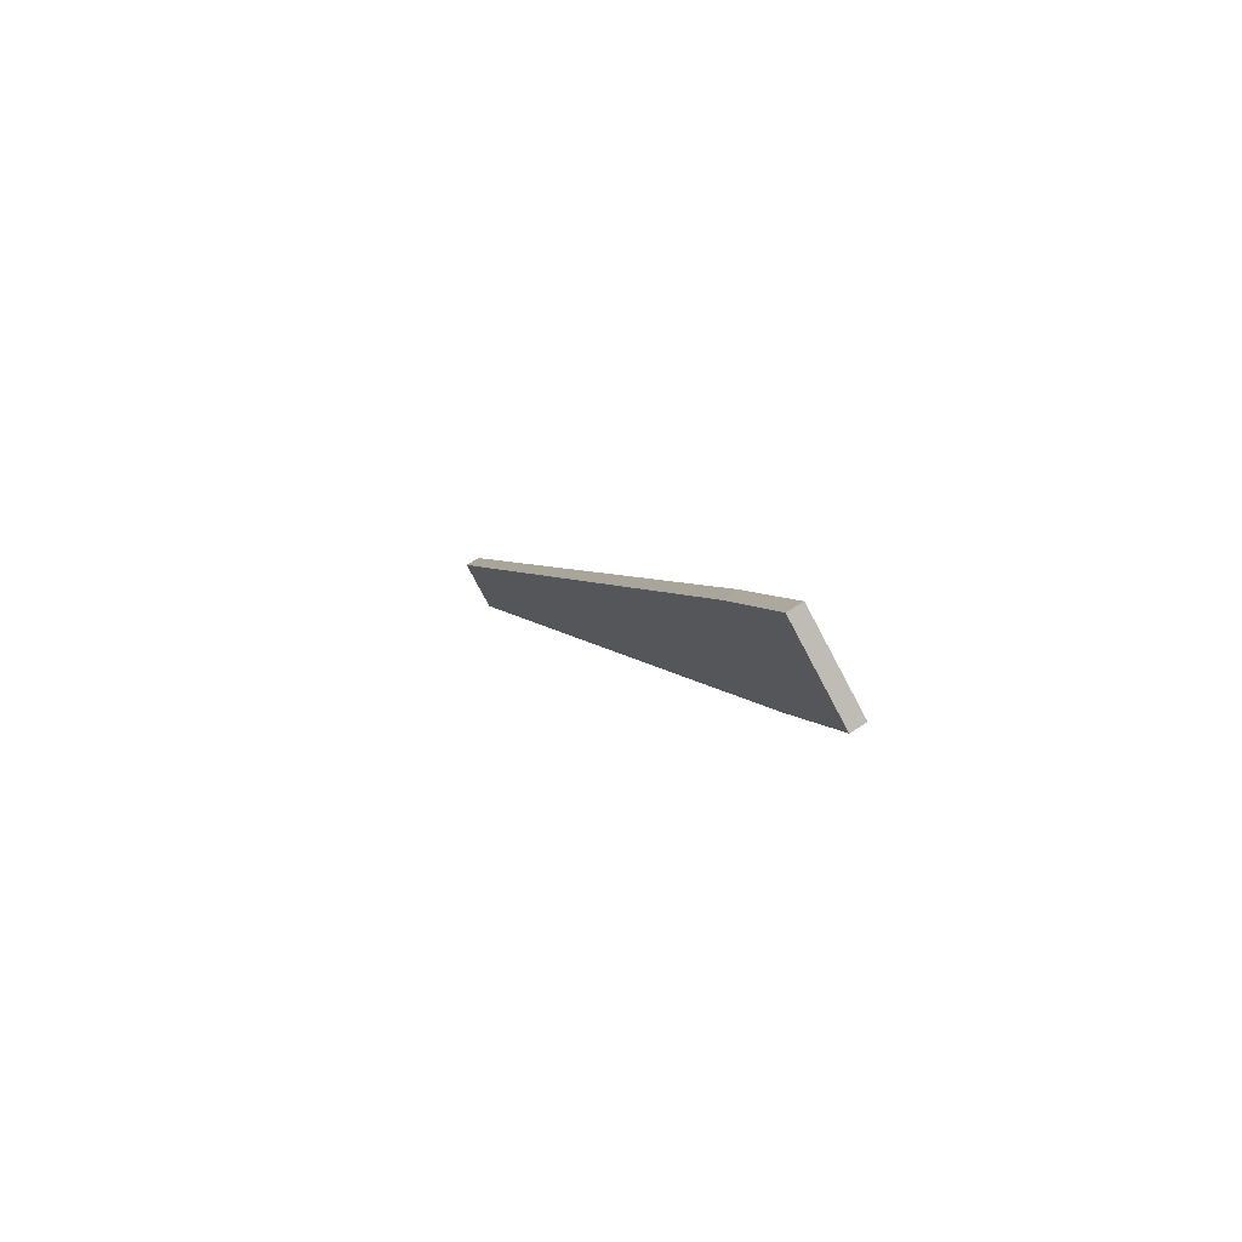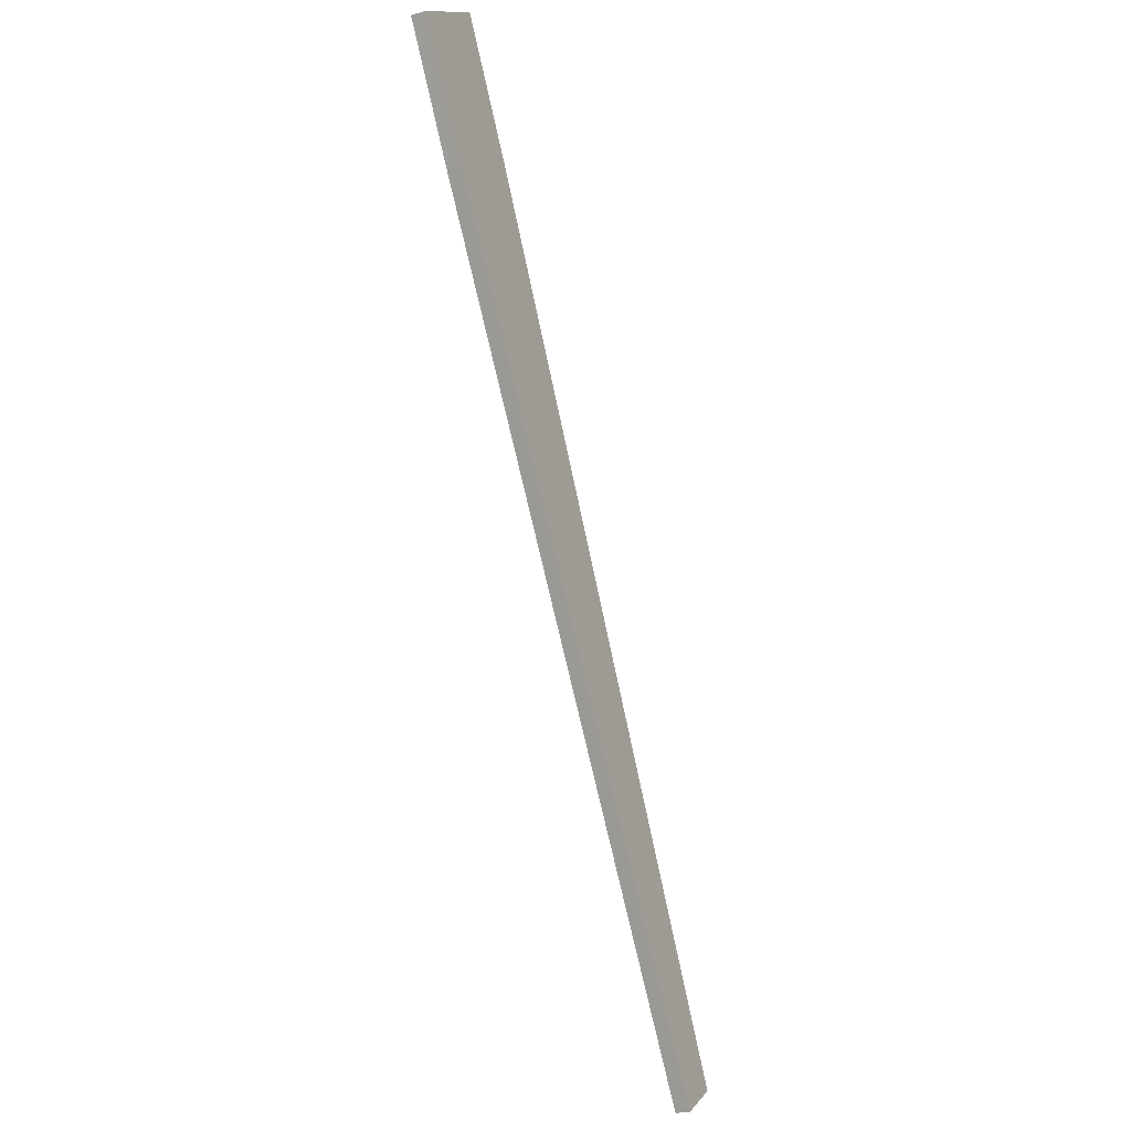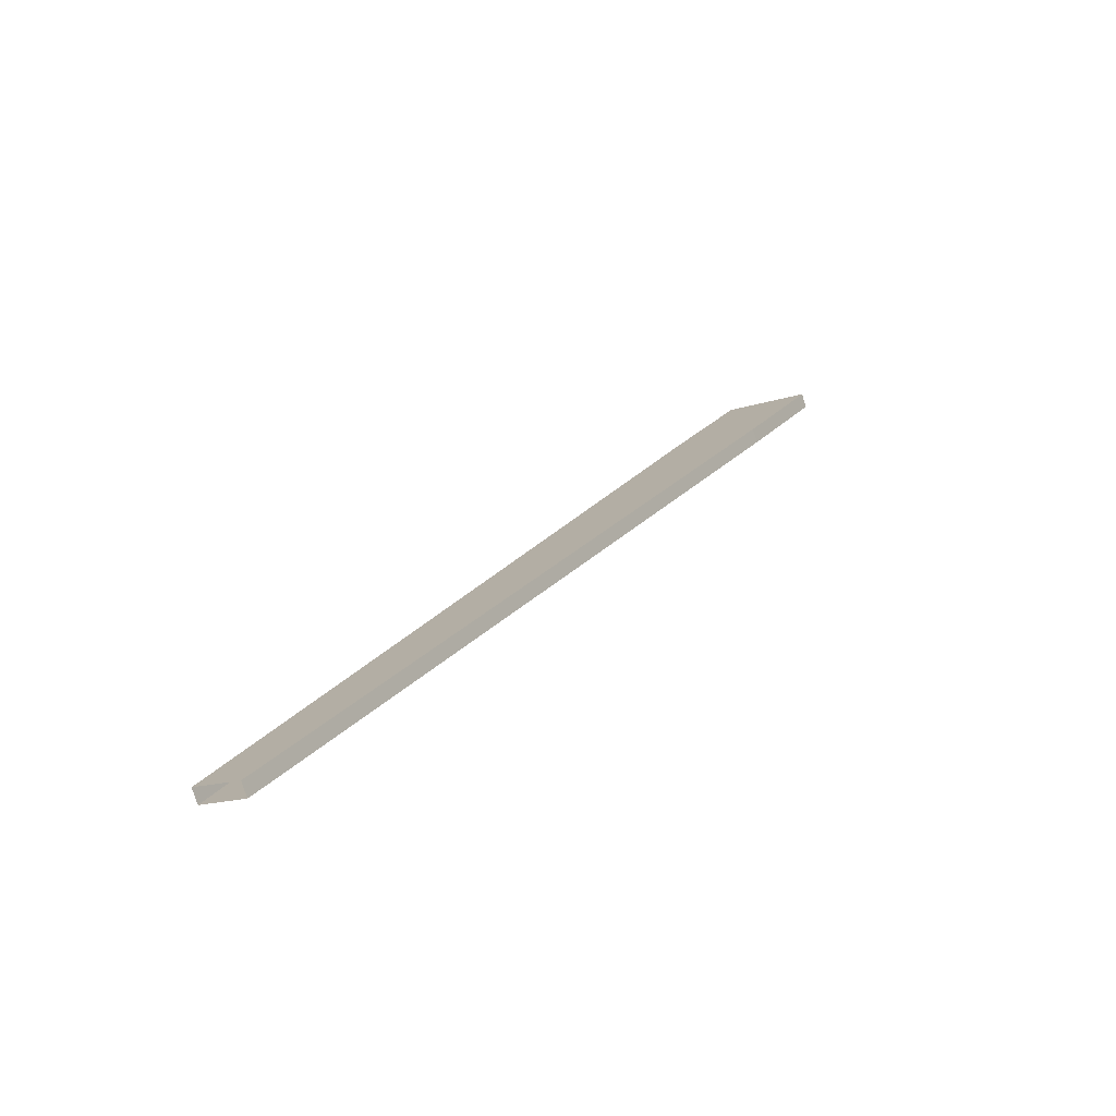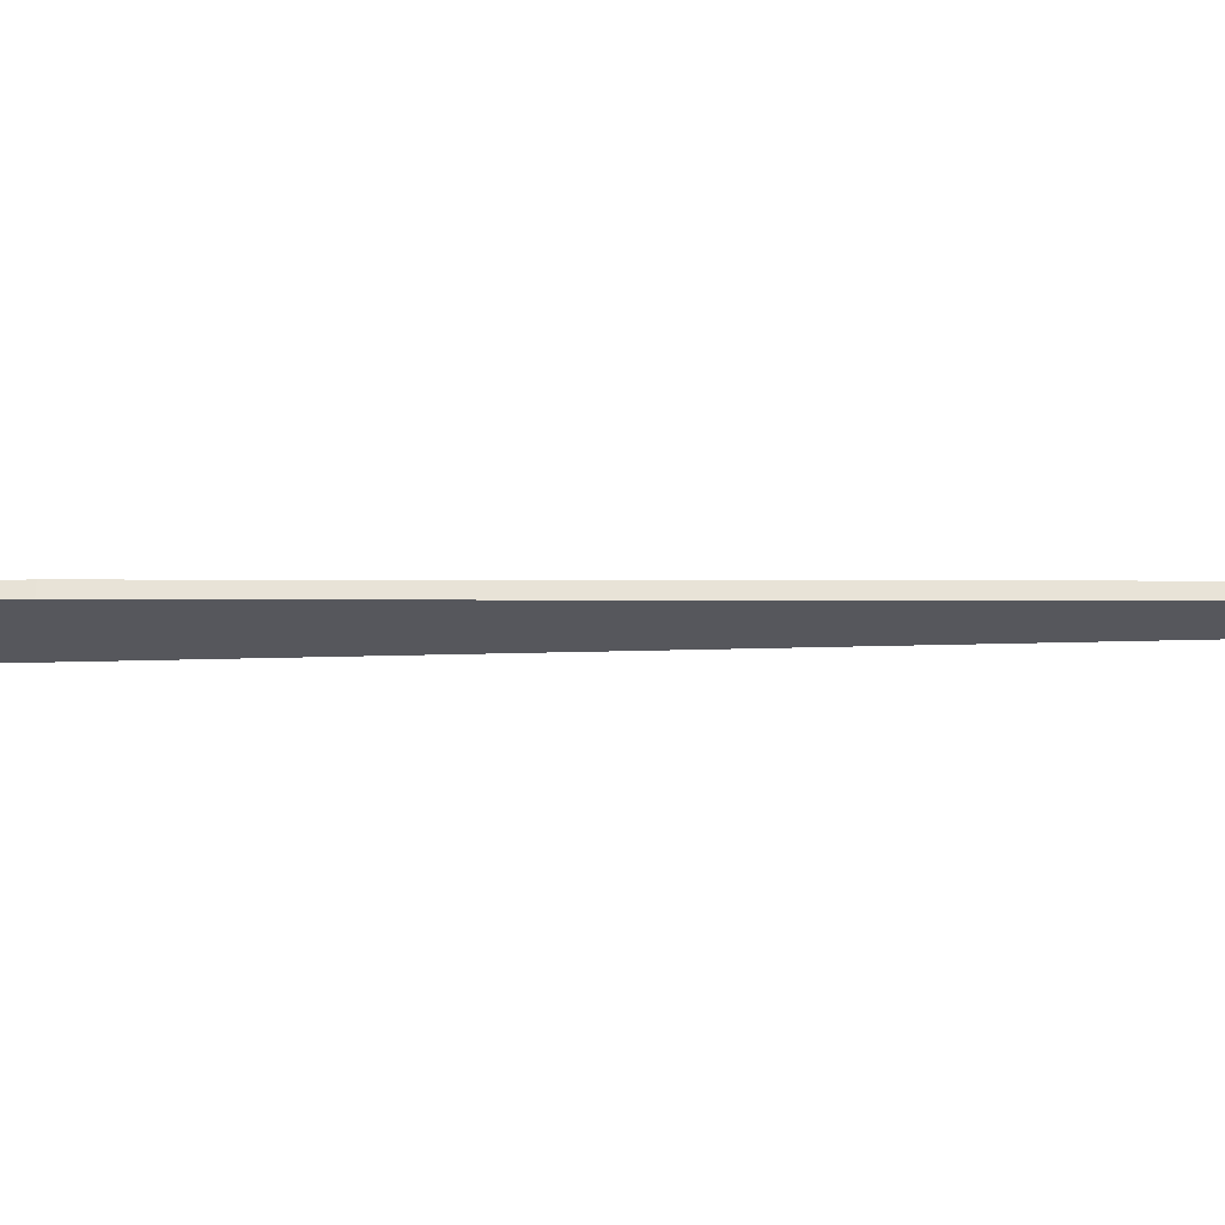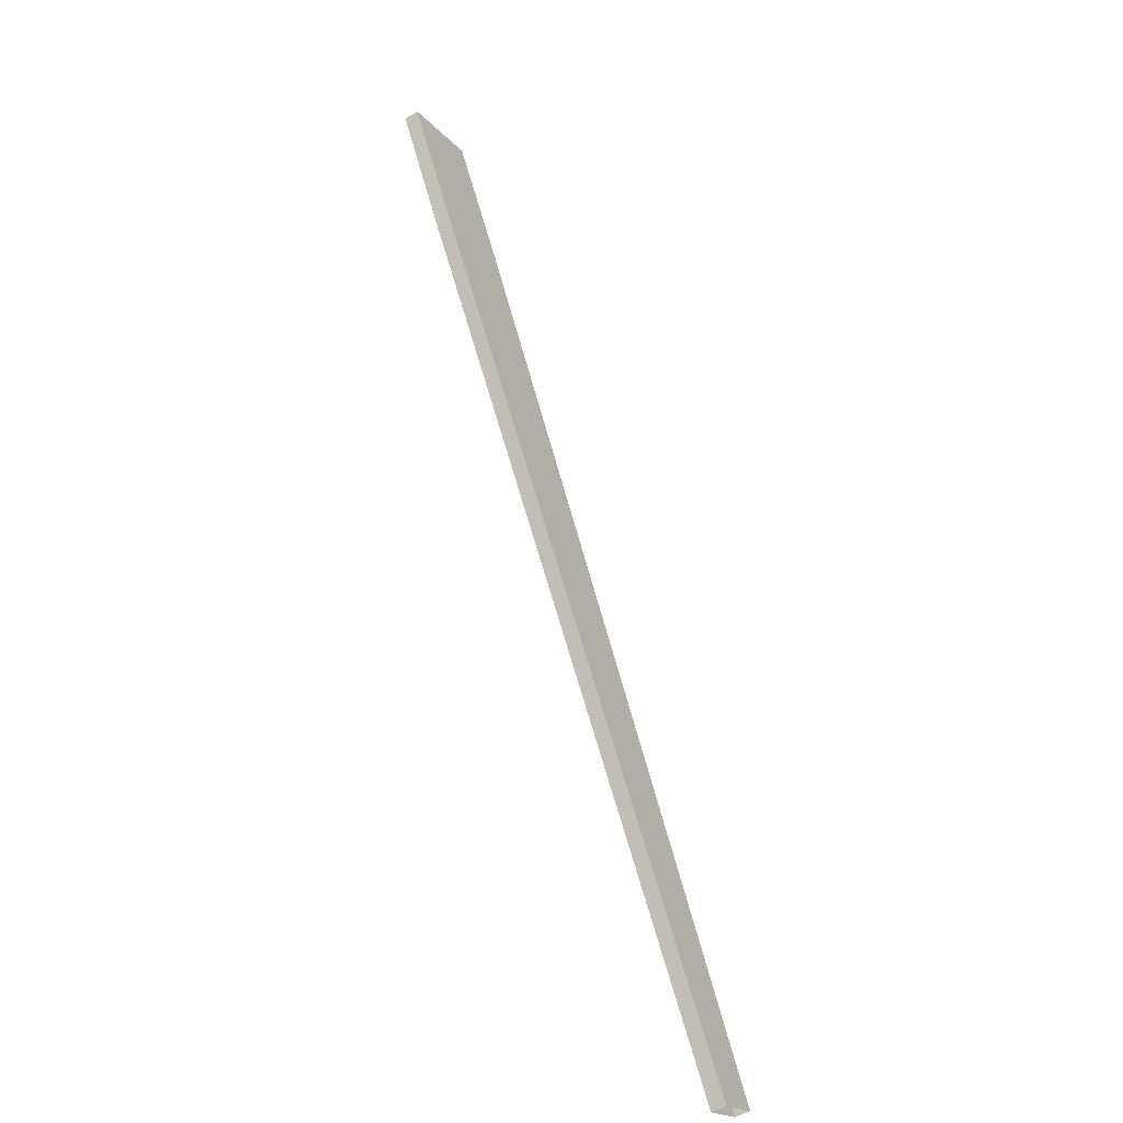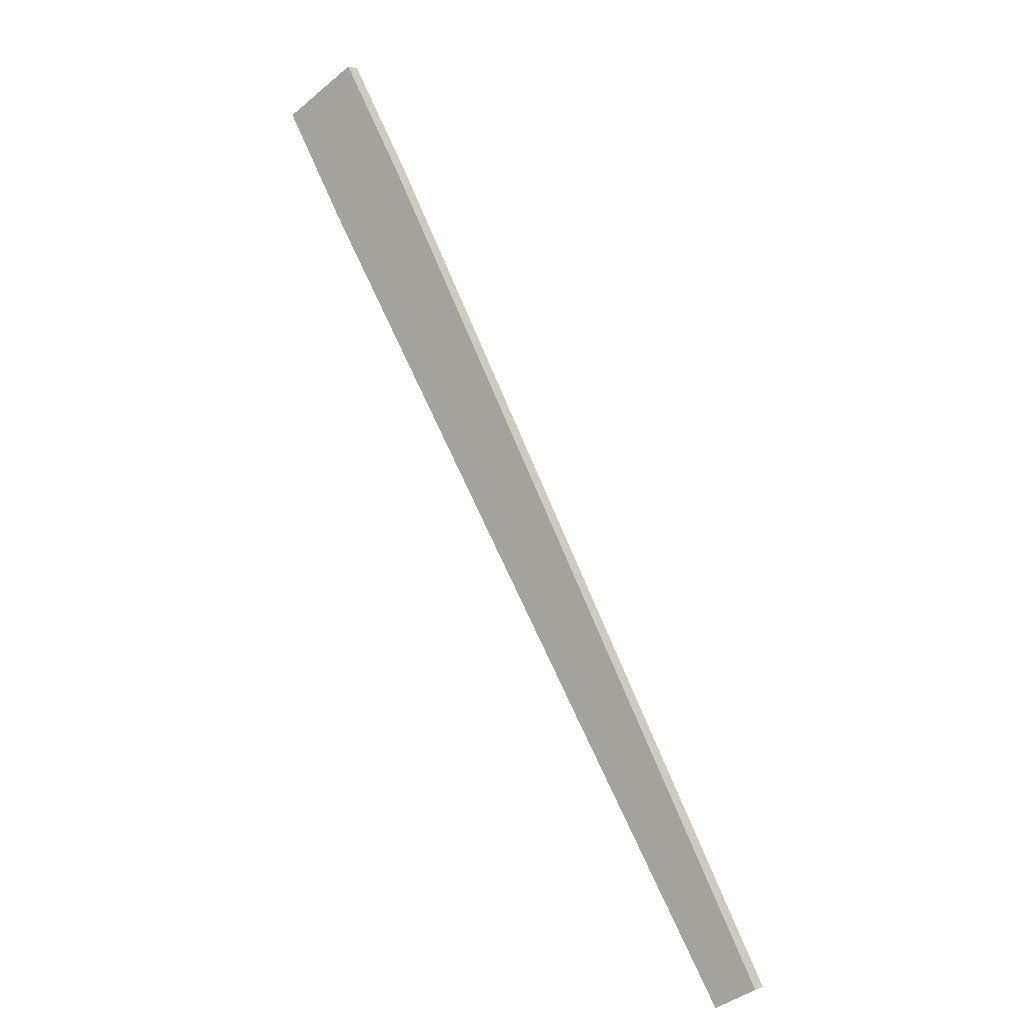
<metadata>
{"format":"obj","ext":"obj","renderer":"f3d","projection":"perspective","resolution":1024,"background":"white","views":[{"elev":68.5,"azim":-122.5,"up":"+Y"},{"elev":-19.8,"azim":-63.1,"up":"+Y"},{"elev":-77.9,"azim":-162.2,"up":"+Y"},{"elev":-27.6,"azim":-59.3,"up":"+Z"},{"elev":-52.5,"azim":-58.0,"up":"+Y"},{"elev":2.4,"azim":35.2,"up":"+Y"}]}
</metadata>
<code>
v 0.3195 0.7485 1.213
v 0.223 0.6938 1.213
v 0.3887 0.4013 1.213
v 0.4846 0.4572 1.213
v 0.4846 0.4572 1.177
v 0.3887 0.4013 1.177
v 0.223 0.6938 1.177
v 0.3195 0.7485 1.177
v 0.1264 0.6391 1.213
v 0.1264 0.6391 1.177
v 0.2915 0.3478 1.177
v 0.2915 0.3478 1.213
v 1.479 -1.523 1.213
v 1.532 -1.493 1.213
v 1.426 -1.553 1.177
v 1.426 -1.553 1.213
v 1.532 -1.493 1.177
v 1.479 -1.523 1.177
f 1 2 3 4
f 5 6 7 8
f 8 7 2 1
f 9 10 11 12
f 8 1 4 5
f 4 3 13 14
f 12 11 15 16
f 6 5 17 18
f 5 4 14 17
f 11 6 18 15
f 7 6 11 10
f 2 7 10 9
f 3 2 9 12
f 13 3 12 16

</code>
